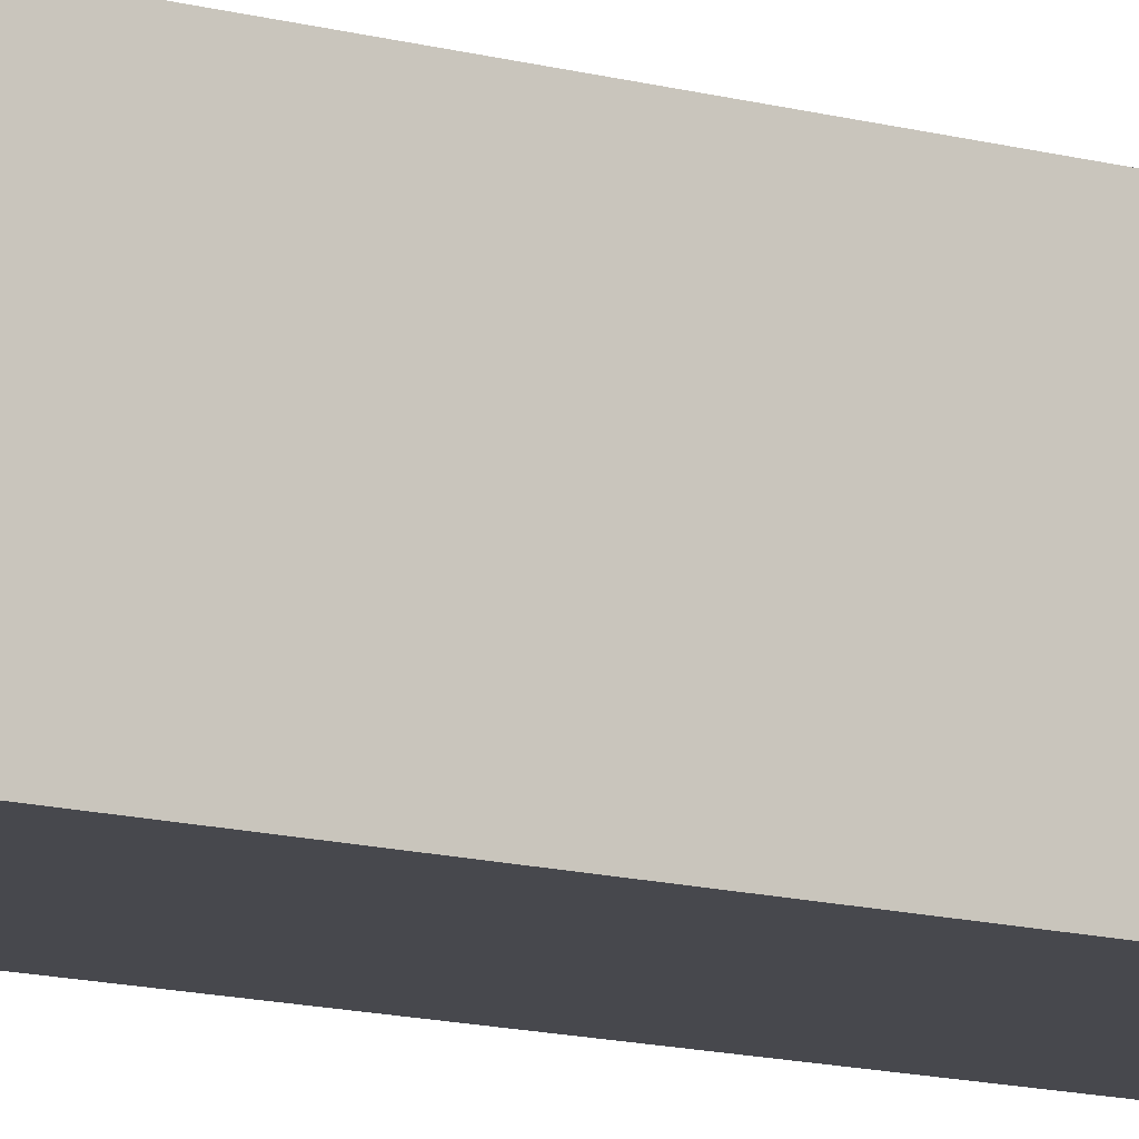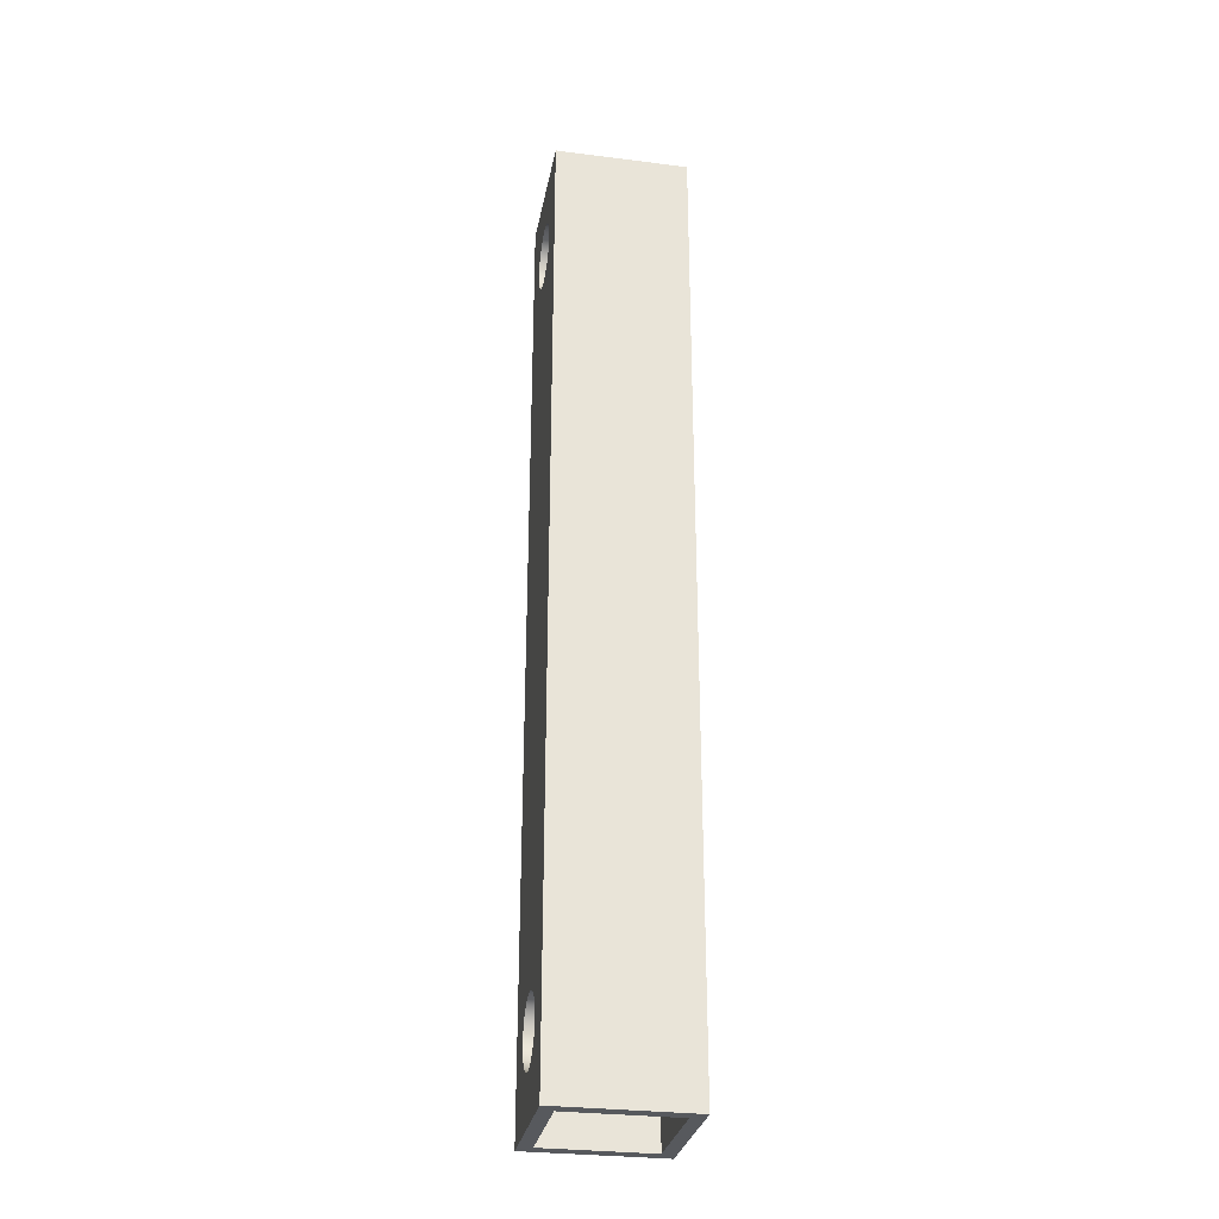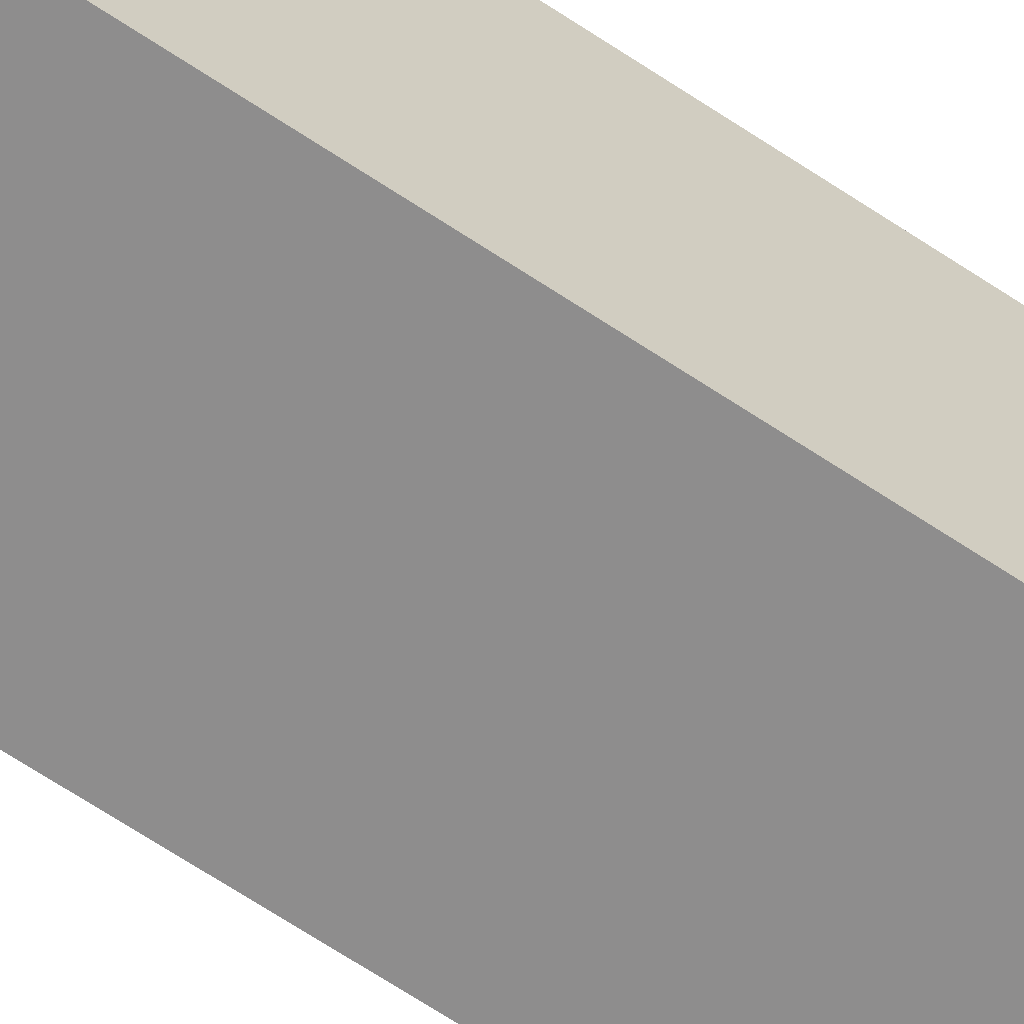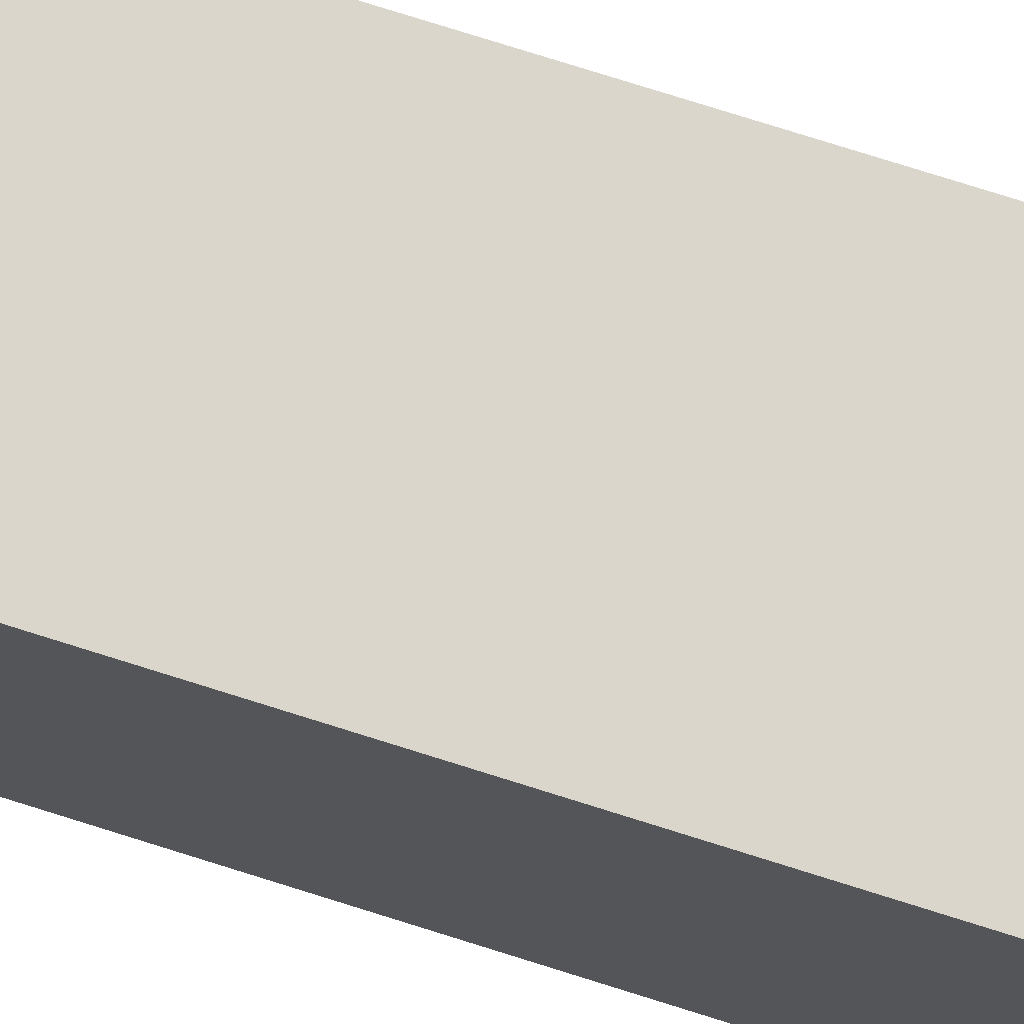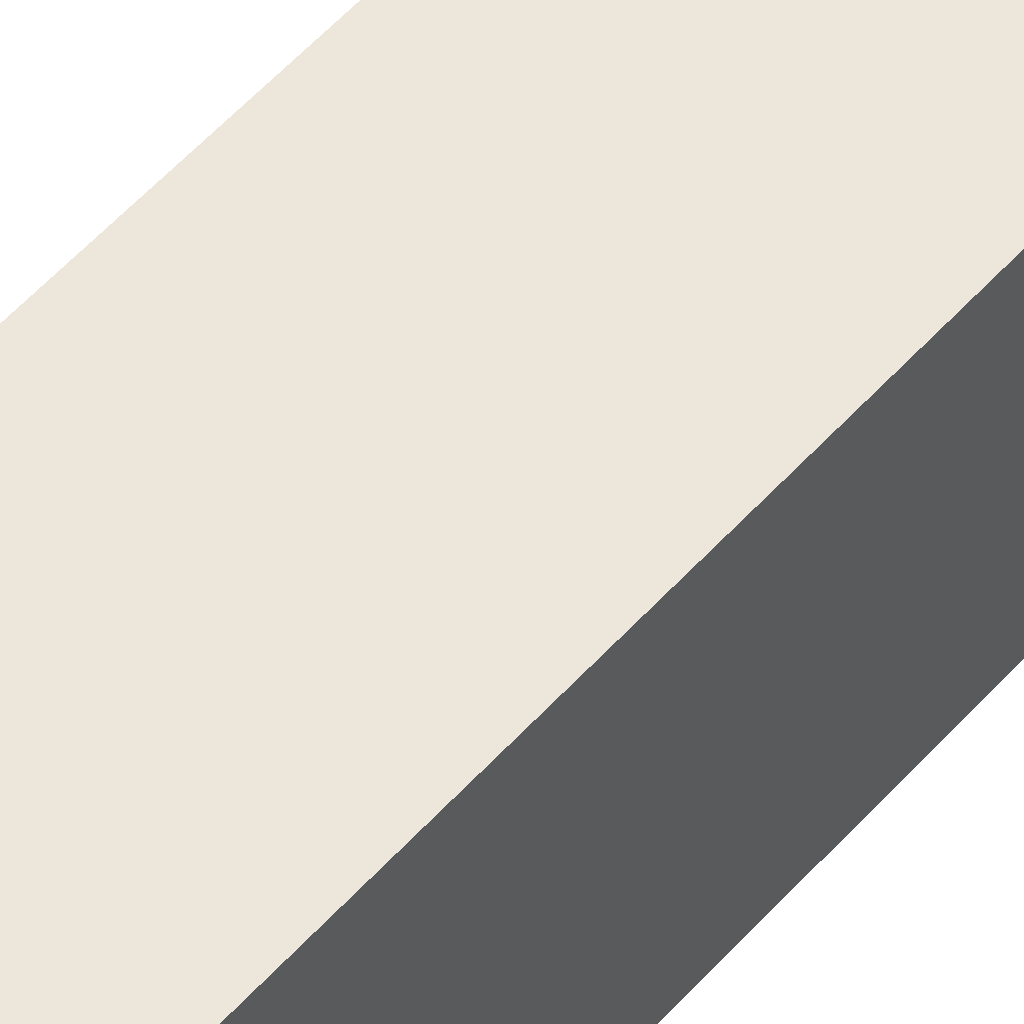
<metadata>
{"format":"obj","ext":"obj","renderer":"f3d","projection":"perspective","resolution":1024,"background":"white","views":[{"elev":-11.8,"azim":-124.8,"up":"+Y"},{"elev":-29.6,"azim":169.5,"up":"+Z"},{"elev":-64.7,"azim":55.8,"up":"+Y"},{"elev":73.8,"azim":107.7,"up":"+Y"},{"elev":51.8,"azim":-140.3,"up":"+Y"}]}
</metadata>
<code>
g body_1
v -0.02 -0.004516 0.01834
v -0.02 0 0.0175
v -0.025 0 0.0175
v -0.02 -0.008421 0.02076
v -0.025 -0.004516 0.01834
v -0.02 -0.01119 0.02443
v -0.025 -0.008421 0.02076
v -0.02 -0.01245 0.02885
v -0.025 -0.01119 0.02443
v -0.02 -0.01202 0.03342
v -0.025 -0.01245 0.02885
v -0.02 -0.009975 0.03753
v -0.025 -0.01202 0.03342
v -0.02 -0.00658 0.04063
v -0.025 -0.009975 0.03753
v -0.02 -0.002297 0.04229
v -0.025 -0.00658 0.04063
v -0.02 0.002297 0.04229
v -0.025 -0.002297 0.04229
v -0.02 0.00658 0.04063
v -0.025 0.002297 0.04229
v -0.02 0.009975 0.03753
v -0.025 0.00658 0.04063
v -0.02 0.01202 0.03342
v -0.025 0.009975 0.03753
v -0.02 0.01245 0.02885
v -0.025 0.01202 0.03342
v -0.02 0.01119 0.02443
v -0.025 0.01245 0.02885
v -0.02 0.008421 0.02076
v -0.025 0.01119 0.02443
v -0.02 0.004516 0.01834
v -0.025 0.008421 0.02076
v -0.025 0.004516 0.01834
v -0.025 0.025 0
v -0.025 0.01119 0.3244
v -0.025 0.01245 0.3288
v -0.025 0.025 0.36
v -0.025 0.004516 0.3183
v -0.025 0.01245 0.02885
v -0.025 0.01202 0.3334
v -0.025 0.008421 0.3208
v -0.025 0.01119 0.02443
v -0.025 0.009975 0.3375
v -0.025 0.00658 0.3406
v -0.025 -0.004516 0.3183
v -0.025 0 0.3175
v -0.025 0.004516 0.01834
v -0.025 0.008421 0.02076
v -0.025 -0.025 0
v -0.025 0 0.0175
v -0.025 0.01202 0.03342
v -0.025 -0.01245 0.3288
v -0.025 -0.01119 0.3244
v -0.025 -0.01119 0.02443
v -0.025 -0.008421 0.02076
v -0.025 -0.002297 0.04229
v -0.025 -0.025 0.36
v -0.025 -0.004516 0.01834
v -0.025 0.009975 0.03753
v -0.025 -0.008421 0.3208
v -0.025 -0.01245 0.02885
v -0.025 -0.01202 0.03342
v -0.025 -0.01202 0.3334
v -0.025 0.00658 0.04063
v -0.025 -0.00658 0.04063
v -0.025 -0.009975 0.03753
v -0.025 0.002297 0.04229
v -0.025 -0.002297 0.3423
v -0.025 -0.00658 0.3406
v -0.025 0.002297 0.3423
v -0.025 -0.009975 0.3375
v -0.02 -0.004516 0.3183
v -0.02 0 0.3175
v -0.025 0 0.3175
v -0.02 -0.008421 0.3208
v -0.025 -0.004516 0.3183
v -0.02 -0.01119 0.3244
v -0.025 -0.008421 0.3208
v -0.02 -0.01245 0.3288
v -0.025 -0.01119 0.3244
v -0.02 -0.01202 0.3334
v -0.025 -0.01245 0.3288
v -0.02 -0.009975 0.3375
v -0.025 -0.01202 0.3334
v -0.02 -0.00658 0.3406
v -0.025 -0.009975 0.3375
v -0.02 -0.002297 0.3423
v -0.025 -0.00658 0.3406
v -0.02 0.002297 0.3423
v -0.025 -0.002297 0.3423
v -0.02 0.00658 0.3406
v -0.025 0.002297 0.3423
v -0.02 0.009975 0.3375
v -0.025 0.00658 0.3406
v -0.02 0.01202 0.3334
v -0.025 0.009975 0.3375
v -0.02 0.01245 0.3288
v -0.025 0.01202 0.3334
v -0.02 0.01119 0.3244
v -0.025 0.01245 0.3288
v -0.02 0.008421 0.3208
v -0.025 0.01119 0.3244
v -0.02 0.004516 0.3183
v -0.025 0.008421 0.3208
v -0.025 0.004516 0.3183
v 0.025 0.025 0.36
v 0.025 0.025 0
v -0.025 0.025 0
v -0.025 0.025 0.36
v -0.025 -0.025 0.36
v -0.025 -0.025 0
v 0.025 -0.025 0
v 0.025 -0.025 0.36
v 0.025 0.002297 0.04229
v 0.025 0.025 0.36
v 0.025 0.01245 0.3288
v 0.025 -0.025 0
v 0.025 -0.01119 0.3244
v 0.025 -0.01245 0.3288
v 0.025 -0.004516 0.3183
v 0.025 -0.01245 0.02885
v 0.025 0.01202 0.3334
v 0.025 -0.008421 0.3208
v 0.025 -0.01119 0.02443
v 0.025 -0.002297 0.04229
v 0.025 0.002297 0.3423
v 0.025 0.00658 0.3406
v 0.025 -0.025 0.36
v 0.025 -0.002297 0.3423
v 0.025 -0.01202 0.3334
v 0.025 -0.008421 0.02076
v 0.025 0.025 0
v 0.025 0.01119 0.02443
v 0.025 0.008421 0.02076
v 0.025 -0.00658 0.04063
v 0.025 -0.009975 0.3375
v 0.025 -0.00658 0.3406
v 0.025 -0.004516 0.01834
v 0.025 0.01245 0.02885
v 0.025 0.01202 0.03342
v 0.025 0.009975 0.3375
v 0.025 0 0.3175
v 0.025 0 0.0175
v 0.025 0.004516 0.3183
v 0.025 -0.01202 0.03342
v 0.025 -0.009975 0.03753
v 0.025 0.01119 0.3244
v 0.025 0.00658 0.04063
v 0.025 0.009975 0.03753
v 0.025 0.008421 0.3208
v 0.025 0.004516 0.01834
v 0.025 -0.004516 0.01834
v 0.025 0 0.0175
v 0.02 0 0.0175
v 0.025 -0.008421 0.02076
v 0.02 -0.004516 0.01834
v 0.025 -0.01119 0.02443
v 0.02 -0.008421 0.02076
v 0.025 -0.01245 0.02885
v 0.02 -0.01119 0.02443
v 0.025 -0.01202 0.03342
v 0.02 -0.01245 0.02885
v 0.025 -0.009975 0.03753
v 0.02 -0.01202 0.03342
v 0.025 -0.00658 0.04063
v 0.02 -0.009975 0.03753
v 0.025 -0.002297 0.04229
v 0.02 -0.00658 0.04063
v 0.025 0.002297 0.04229
v 0.02 0 0.0425
v 0.02 -0.002297 0.04229
v 0.025 0.00658 0.04063
v 0.02 0.002297 0.04229
v 0.025 0.009975 0.03753
v 0.02 0.00658 0.04063
v 0.025 0.01202 0.03342
v 0.02 0.009975 0.03753
v 0.025 0.01245 0.02885
v 0.02 0.01202 0.03342
v 0.025 0.01119 0.02443
v 0.02 0.01245 0.02885
v 0.025 0.008421 0.02076
v 0.02 0.01119 0.02443
v 0.025 0.004516 0.01834
v 0.02 0.008421 0.02076
v 0.02 0.004516 0.01834
v 0.025 -0.004516 0.3183
v 0.025 0 0.3175
v 0.02 0 0.3175
v 0.025 -0.008421 0.3208
v 0.02 -0.004516 0.3183
v 0.025 -0.01119 0.3244
v 0.02 -0.008421 0.3208
v 0.025 -0.01245 0.3288
v 0.02 -0.01119 0.3244
v 0.025 -0.01202 0.3334
v 0.02 -0.01245 0.3288
v 0.025 -0.009975 0.3375
v 0.02 -0.01202 0.3334
v 0.025 -0.00658 0.3406
v 0.02 -0.009975 0.3375
v 0.025 -0.002297 0.3423
v 0.02 -0.00658 0.3406
v 0.025 0.002297 0.3423
v 0.02 0 0.3425
v 0.02 -0.002297 0.3423
v 0.025 0.00658 0.3406
v 0.02 0.002297 0.3423
v 0.025 0.009975 0.3375
v 0.02 0.00658 0.3406
v 0.025 0.01202 0.3334
v 0.02 0.009975 0.3375
v 0.025 0.01245 0.3288
v 0.02 0.01202 0.3334
v 0.025 0.01119 0.3244
v 0.02 0.01245 0.3288
v 0.025 0.008421 0.3208
v 0.02 0.01119 0.3244
v 0.025 0.004516 0.3183
v 0.02 0.008421 0.3208
v 0.02 0.004516 0.3183
v 0.025 0.025 0.36
v 0.02 0.02 0.36
v 0.02 -0.02 0.36
v -0.025 0.025 0.36
v -0.02 0.02 0.36
v -0.025 -0.025 0.36
v -0.02 -0.02 0.36
v 0.025 -0.025 0.36
v 0.025 0.025 0
v 0.02 0.02 0
v -0.02 0.02 0
v 0.025 -0.025 0
v 0.02 -0.02 0
v -0.025 -0.025 0
v -0.02 -0.02 0
v -0.025 0.025 0
v 0.02 0.02 0
v 0.02 0.01245 0.02885
v 0.02 0.01202 0.03342
v 0.02 0.00658 0.04063
v 0.02 0.01119 0.3244
v 0.02 0.01245 0.3288
v 0.02 0.01119 0.02443
v 0.02 0.008421 0.3208
v 0.02 0.002297 0.04229
v 0.02 0 0.0425
v 0.02 0 0.3175
v 0.02 0.008421 0.02076
v 0.02 -0.02 0
v 0.02 0 0.0175
v 0.02 -0.01119 0.02443
v 0.02 -0.008421 0.02076
v 0.02 -0.002297 0.04229
v 0.02 -0.02 0.36
v 0.02 -0.01245 0.3288
v 0.02 0.02 0.36
v 0.02 0.01202 0.3334
v 0.02 0.004516 0.3183
v 0.02 0.004516 0.01834
v 0.02 -0.004516 0.01834
v 0.02 -0.01245 0.02885
v 0.02 -0.01202 0.03342
v 0.02 -0.01202 0.3334
v 0.02 0.002297 0.3423
v 0.02 0 0.3425
v 0.02 -0.004516 0.3183
v 0.02 -0.01119 0.3244
v 0.02 0.009975 0.03753
v 0.02 -0.00658 0.04063
v 0.02 -0.009975 0.03753
v 0.02 -0.002297 0.3423
v 0.02 0.00658 0.3406
v 0.02 -0.008421 0.3208
v 0.02 -0.009975 0.3375
v 0.02 -0.00658 0.3406
v 0.02 0.009975 0.3375
v -0.02 0.002297 0.04229
v -0.02 0.02 0.36
v -0.02 0.01245 0.3288
v -0.02 -0.02 0
v -0.02 -0.01119 0.3244
v -0.02 -0.01245 0.3288
v -0.02 -0.004516 0.3183
v -0.02 -0.01245 0.02885
v -0.02 0.01202 0.3334
v -0.02 -0.008421 0.3208
v -0.02 -0.01119 0.02443
v -0.02 -0.002297 0.04229
v -0.02 0.002297 0.3423
v -0.02 0.00658 0.3406
v -0.02 -0.02 0.36
v -0.02 -0.002297 0.3423
v -0.02 -0.01202 0.3334
v -0.02 -0.008421 0.02076
v -0.02 0.02 0
v -0.02 0.01245 0.02885
v -0.02 0.01119 0.02443
v -0.02 0.01202 0.03342
v -0.02 -0.00658 0.04063
v -0.02 -0.009975 0.3375
v -0.02 -0.00658 0.3406
v -0.02 -0.004516 0.01834
v -0.02 0.009975 0.3375
v -0.02 0 0.3175
v -0.02 0 0.0175
v -0.02 0.004516 0.3183
v -0.02 -0.01202 0.03342
v -0.02 -0.009975 0.03753
v -0.02 0.01119 0.3244
v -0.02 0.008421 0.02076
v -0.02 0.008421 0.3208
v -0.02 0.004516 0.01834
v -0.02 0.00658 0.04063
v -0.02 0.009975 0.03753
v -0.02 0.02 0.36
v -0.02 0.02 0
v 0.02 0.02 0
v 0.02 0.02 0.36
v 0.02 -0.02 0.36
v 0.02 -0.02 0
v -0.02 -0.02 0
v -0.02 -0.02 0.36
f 225 223 224
f 227 223 226
f 223 227 224
f 229 226 228
f 226 229 227
f 229 230 225
f 230 229 228
f 223 225 230
f 233 231 232
f 235 231 234
f 237 234 236
f 237 238 233
f 231 235 232
f 238 237 236
f 234 237 235
f 231 233 238
f 133 135 152
f 129 131 137
f 116 150 141
f 136 151 145
f 136 148 151
f 145 147 136
f 143 146 145
f 118 144 139
f 116 128 142
f 150 116 149
f 133 141 140
f 148 136 117
f 146 143 122
f 147 145 146
f 144 118 133
f 121 122 143
f 129 138 130
f 123 116 142
f 116 115 149
f 134 133 140
f 132 118 139
f 118 120 129
f 138 129 137
f 129 127 116
f 126 117 136
f 135 133 134
f 125 118 132
f 124 118 121
f 131 129 120
f 127 129 130
f 128 116 127
f 115 117 126
f 122 118 125
f 119 118 124
f 117 116 123
f 122 121 118
f 120 118 119
f 117 115 116
f 141 133 116
f 133 152 144
f 109 107 108
f 107 109 110
f 70 58 69
f 57 53 68
f 67 58 66
f 50 63 62
f 53 60 65
f 46 52 61
f 35 51 48
f 53 58 64
f 64 58 72
f 55 50 62
f 52 54 61
f 60 53 52
f 51 50 59
f 39 40 47
f 53 57 58
f 71 58 38
f 54 52 53
f 52 46 40
f 51 35 50
f 35 49 43
f 38 41 44
f 49 35 48
f 47 40 46
f 35 42 36
f 45 38 44
f 40 35 43
f 42 35 39
f 38 37 41
f 40 39 35
f 35 37 38
f 37 35 36
f 56 50 55
f 58 67 63
f 58 71 69
f 63 50 58
f 50 56 59
f 58 70 72
f 58 57 66
f 38 45 71
f 53 65 68
f 113 111 112
f 111 113 114
f 240 239 245
f 256 255 271
f 258 259 278
f 256 277 276
f 251 254 262
f 248 275 268
f 274 258 278
f 256 273 277
f 265 256 276
f 256 272 264
f 239 241 258
f 248 269 275
f 247 249 260
f 266 258 274
f 273 256 267
f 255 257 248
f 272 256 271
f 251 264 263
f 258 270 242
f 270 258 241
f 269 248 257
f 249 248 268
f 242 244 258
f 267 258 266
f 257 256 265
f 264 251 256
f 253 251 263
f 252 251 262
f 250 239 261
f 247 260 242
f 246 242 260
f 259 258 244
f 257 255 256
f 254 251 253
f 252 239 251
f 245 239 250
f 249 247 248
f 243 242 246
f 244 242 243
f 258 267 256
f 241 239 240
f 239 252 261
f 317 319 320
f 319 317 318
f 286 285 282
f 297 314 307
f 280 279 315
f 280 316 300
f 301 313 308
f 293 295 302
f 316 280 315
f 297 312 314
f 301 311 313
f 308 310 301
f 306 309 308
f 282 307 304
f 280 292 305
f 297 299 312
f 311 301 281
f 309 306 286
f 310 308 309
f 307 282 297
f 285 286 306
f 293 303 294
f 287 280 305
f 297 300 298
f 296 282 304
f 282 284 293
f 303 293 302
f 293 291 280
f 290 281 301
f 300 297 280
f 299 297 298
f 289 282 296
f 288 282 285
f 295 293 284
f 291 293 294
f 292 280 291
f 279 281 290
f 286 282 289
f 283 282 288
f 281 280 287
f 284 282 283
f 281 279 280
f 323 321 322
f 321 323 324
f 1 3 5
f 4 5 7
f 6 7 9
f 8 9 11
f 10 11 13
f 12 13 15
f 14 15 17
f 16 17 19
f 18 19 21
f 20 21 23
f 22 23 25
f 24 25 27
f 26 27 29
f 28 29 31
f 30 31 33
f 32 33 34
f 2 34 3
f 34 2 32
f 33 32 30
f 31 30 28
f 29 28 26
f 27 26 24
f 25 24 22
f 23 22 20
f 21 20 18
f 19 18 16
f 17 16 14
f 15 14 12
f 13 12 10
f 11 10 8
f 9 8 6
f 7 6 4
f 5 4 1
f 3 1 2
f 84 85 87
f 86 87 89
f 88 89 91
f 90 91 93
f 92 93 95
f 94 95 97
f 96 97 99
f 98 99 101
f 100 101 103
f 102 103 105
f 104 105 106
f 74 106 75
f 106 74 104
f 105 104 102
f 103 102 100
f 101 100 98
f 99 98 96
f 97 96 94
f 95 94 92
f 93 92 90
f 91 90 88
f 89 88 86
f 87 86 84
f 85 84 82
f 83 82 80
f 81 80 78
f 79 78 76
f 77 76 73
f 75 73 74
f 82 83 85
f 80 81 83
f 78 79 81
f 76 77 79
f 73 75 77
f 153 155 157
f 156 157 159
f 158 159 161
f 160 161 163
f 162 163 165
f 164 165 167
f 166 167 169
f 168 169 172
f 170 171 174
f 173 174 176
f 175 176 178
f 177 178 180
f 179 180 182
f 181 182 184
f 183 184 186
f 185 186 187
f 154 187 155
f 187 154 185
f 186 185 183
f 184 183 181
f 182 181 179
f 180 179 177
f 178 177 175
f 176 175 173
f 155 153 154
f 171 168 172
f 171 170 168
f 169 168 166
f 167 166 164
f 165 164 162
f 163 162 160
f 161 160 158
f 159 158 156
f 157 156 153
f 174 173 170
f 205 206 209
f 204 203 201
f 202 201 199
f 200 199 197
f 198 197 195
f 196 195 193
f 194 193 191
f 192 191 188
f 190 188 189
f 206 203 207
f 209 208 205
f 211 210 208
f 213 212 210
f 215 214 212
f 217 216 214
f 219 218 216
f 221 220 218
f 222 189 220
f 189 222 190
f 220 221 222
f 218 219 221
f 216 217 219
f 214 215 217
f 188 190 192
f 191 192 194
f 193 194 196
f 195 196 198
f 197 198 200
f 199 200 202
f 201 202 204
f 203 204 207
f 212 213 215
f 208 209 211
f 210 211 213
f 206 205 203

</code>
